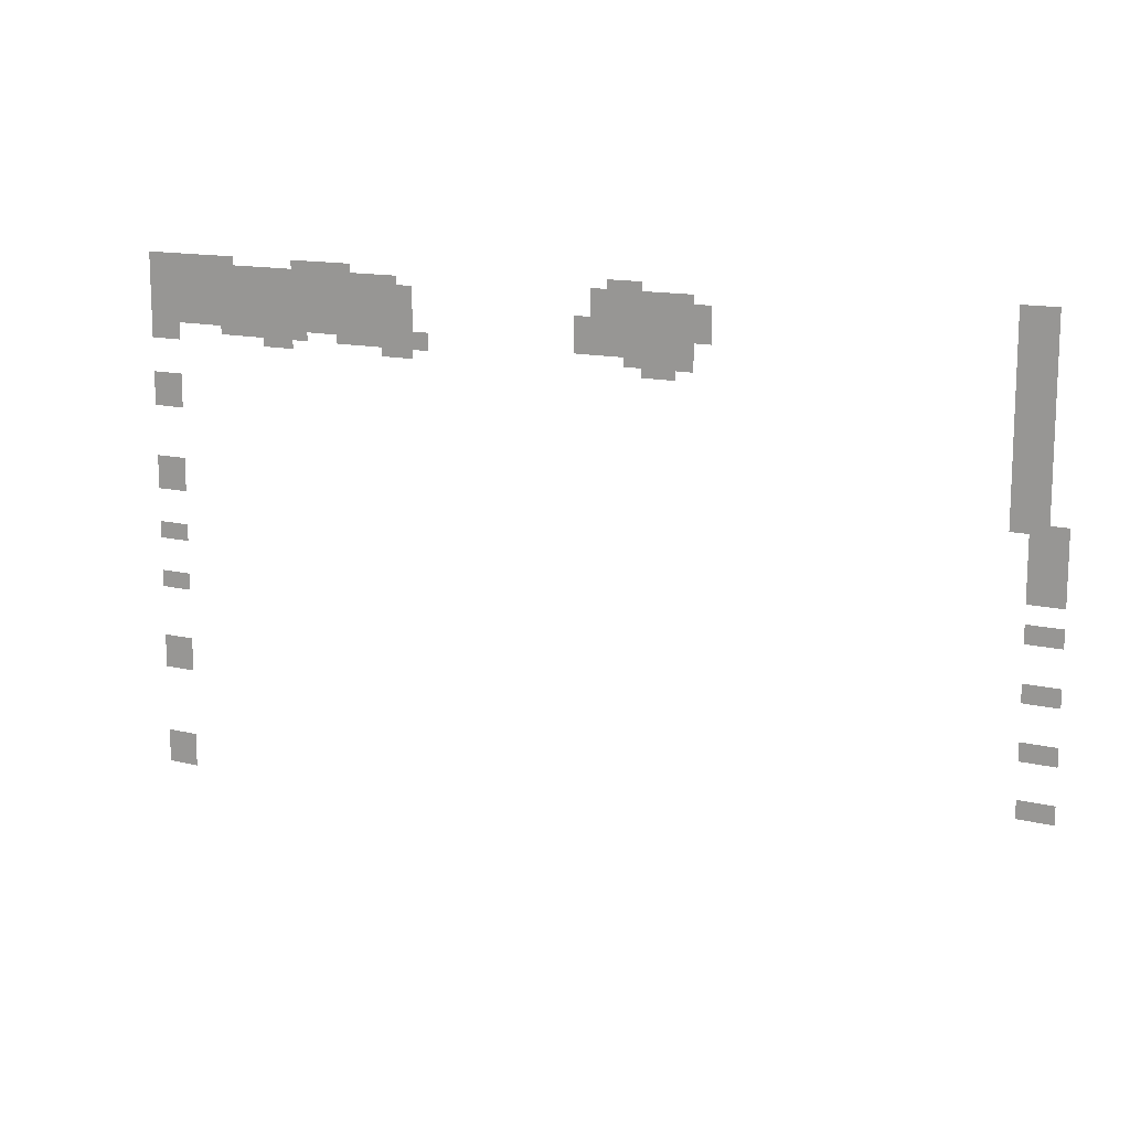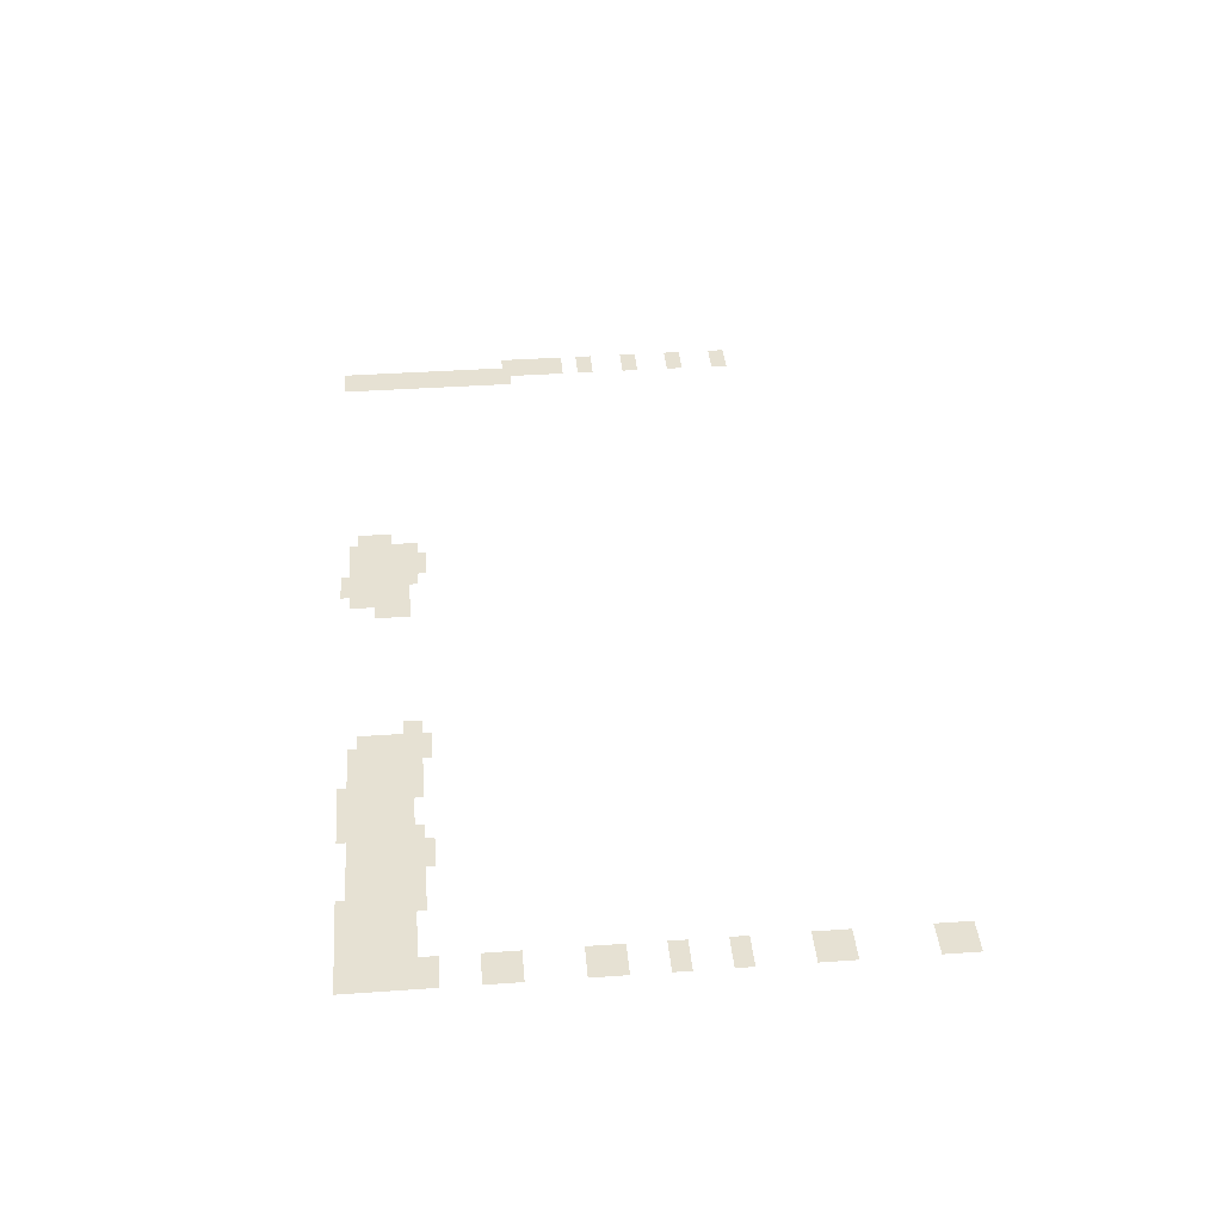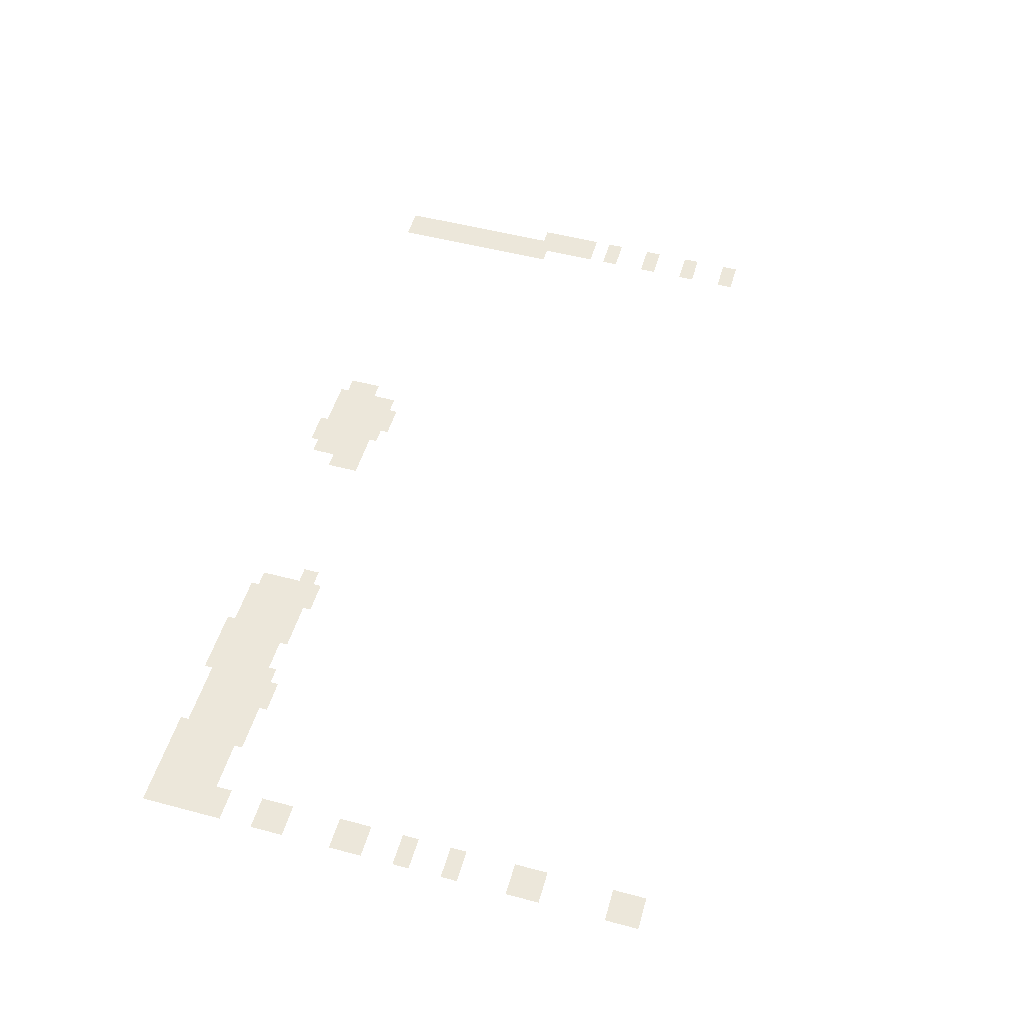
<metadata>
{"format":"obj","ext":"obj","renderer":"f3d","projection":"perspective","resolution":1024,"background":"white","views":[{"elev":13.6,"azim":28.8,"up":"+Y"},{"elev":38.8,"azim":-95.0,"up":"+Z"},{"elev":51.9,"azim":-74.0,"up":"+Z"}]}
</metadata>
<code>
v -0.64 -0.64 0
v -1.28 -0.64 0
v -1.28 -0.32 0
v -0.64 -0.32 0
v -7.68 -0.64 0
v -8.32 -0.64 0
v -8.32 -0.32 0
v -7.68 -0.32 0
v -13.44 -0.64 0
v -14.08 -0.64 0
v -14.08 -0.32 0
v -13.44 -0.32 0
v -14.08 -0.64 0
v -14.72 -0.64 0
v -14.72 -0.32 0
v -14.08 -0.32 0
v -16 -0.64 0
v -16.64 -0.64 0
v -16.64 -0.32 0
v -16 -0.32 0
v -16.64 -0.64 0
v -17.28 -0.64 0
v -17.28 -0.32 0
v -16.64 -0.32 0
v -17.28 -0.64 0
v -17.92 -0.64 0
v -17.92 -0.32 0
v -17.28 -0.32 0
v -6.72 -0.8 0
v -7.36 -0.8 0
v -7.36 -0.48 0
v -6.72 -0.48 0
v -7.36 -0.8 0
v -8 -0.8 0
v -8 -0.48 0
v -7.36 -0.48 0
v -8 -0.8 0
v -8.64 -0.8 0
v -8.64 -0.48 0
v -8 -0.48 0
v -12.48 -0.8 0
v -13.12 -0.8 0
v -13.12 -0.48 0
v -12.48 -0.48 0
v -13.12 -0.8 0
v -13.76 -0.8 0
v -13.76 -0.48 0
v -13.12 -0.48 0
v -13.76 -0.8 0
v -14.4 -0.8 0
v -14.4 -0.48 0
v -13.76 -0.48 0
v -14.4 -0.8 0
v -15.04 -0.8 0
v -15.04 -0.48 0
v -14.4 -0.48 0
v -15.04 -0.8 0
v -15.68 -0.8 0
v -15.68 -0.48 0
v -15.04 -0.48 0
v -15.68 -0.8 0
v -16.32 -0.8 0
v -16.32 -0.48 0
v -15.68 -0.48 0
v -16.32 -0.8 0
v -16.96 -0.8 0
v -16.96 -0.48 0
v -16.32 -0.48 0
v -16.96 -0.8 0
v -17.6 -0.8 0
v -17.6 -0.48 0
v -16.96 -0.48 0
v -0.64 -0.96 0
v -1.28 -0.96 0
v -1.28 -0.64 0
v -0.64 -0.64 0
v -6.4 -0.96 0
v -7.04 -0.96 0
v -7.04 -0.64 0
v -6.4 -0.64 0
v -7.04 -0.96 0
v -7.68 -0.96 0
v -7.68 -0.64 0
v -7.04 -0.64 0
v -7.68 -0.96 0
v -8.32 -0.96 0
v -8.32 -0.64 0
v -7.68 -0.64 0
v -12.16 -0.96 0
v -12.8 -0.96 0
v -12.8 -0.64 0
v -12.16 -0.64 0
v -12.8 -0.96 0
v -13.44 -0.96 0
v -13.44 -0.64 0
v -12.8 -0.64 0
v -13.44 -0.96 0
v -14.08 -0.96 0
v -14.08 -0.64 0
v -13.44 -0.64 0
v -14.08 -0.96 0
v -14.72 -0.96 0
v -14.72 -0.64 0
v -14.08 -0.64 0
v -14.72 -0.96 0
v -15.36 -0.96 0
v -15.36 -0.64 0
v -14.72 -0.64 0
v -15.36 -0.96 0
v -16 -0.96 0
v -16 -0.64 0
v -15.36 -0.64 0
v -16 -0.96 0
v -16.64 -0.96 0
v -16.64 -0.64 0
v -16 -0.64 0
v -16.64 -0.96 0
v -17.28 -0.96 0
v -17.28 -0.64 0
v -16.64 -0.64 0
v -17.28 -0.96 0
v -17.92 -0.96 0
v -17.92 -0.64 0
v -17.28 -0.64 0
v -6.72 -1.12 0
v -7.36 -1.12 0
v -7.36 -0.8 0
v -6.72 -0.8 0
v -7.36 -1.12 0
v -8 -1.12 0
v -8 -0.8 0
v -7.36 -0.8 0
v -8 -1.12 0
v -8.64 -1.12 0
v -8.64 -0.8 0
v -8 -0.8 0
v -12.48 -1.12 0
v -13.12 -1.12 0
v -13.12 -0.8 0
v -12.48 -0.8 0
v -13.12 -1.12 0
v -13.76 -1.12 0
v -13.76 -0.8 0
v -13.12 -0.8 0
v -13.76 -1.12 0
v -14.4 -1.12 0
v -14.4 -0.8 0
v -13.76 -0.8 0
v -14.4 -1.12 0
v -15.04 -1.12 0
v -15.04 -0.8 0
v -14.4 -0.8 0
v -15.04 -1.12 0
v -15.68 -1.12 0
v -15.68 -0.8 0
v -15.04 -0.8 0
v -15.68 -1.12 0
v -16.32 -1.12 0
v -16.32 -0.8 0
v -15.68 -0.8 0
v -16.32 -1.12 0
v -16.96 -1.12 0
v -16.96 -0.8 0
v -16.32 -0.8 0
v -16.96 -1.12 0
v -17.6 -1.12 0
v -17.6 -0.8 0
v -16.96 -0.8 0
v -0.64 -1.28 0
v -1.28 -1.28 0
v -1.28 -0.96 0
v -0.64 -0.96 0
v -6.4 -1.28 0
v -7.04 -1.28 0
v -7.04 -0.96 0
v -6.4 -0.96 0
v -7.04 -1.28 0
v -7.68 -1.28 0
v -7.68 -0.96 0
v -7.04 -0.96 0
v -7.68 -1.28 0
v -8.32 -1.28 0
v -8.32 -0.96 0
v -7.68 -0.96 0
v -8.32 -1.28 0
v -8.96 -1.28 0
v -8.96 -0.96 0
v -8.32 -0.96 0
v -12.16 -1.28 0
v -12.8 -1.28 0
v -12.8 -0.96 0
v -12.16 -0.96 0
v -12.8 -1.28 0
v -13.44 -1.28 0
v -13.44 -0.96 0
v -12.8 -0.96 0
v -13.44 -1.28 0
v -14.08 -1.28 0
v -14.08 -0.96 0
v -13.44 -0.96 0
v -14.08 -1.28 0
v -14.72 -1.28 0
v -14.72 -0.96 0
v -14.08 -0.96 0
v -14.72 -1.28 0
v -15.36 -1.28 0
v -15.36 -0.96 0
v -14.72 -0.96 0
v -15.36 -1.28 0
v -16 -1.28 0
v -16 -0.96 0
v -15.36 -0.96 0
v -16 -1.28 0
v -16.64 -1.28 0
v -16.64 -0.96 0
v -16 -0.96 0
v -16.64 -1.28 0
v -17.28 -1.28 0
v -17.28 -0.96 0
v -16.64 -0.96 0
v -17.28 -1.28 0
v -17.92 -1.28 0
v -17.92 -0.96 0
v -17.28 -0.96 0
v -6.72 -1.44 0
v -7.36 -1.44 0
v -7.36 -1.12 0
v -6.72 -1.12 0
v -7.36 -1.44 0
v -8 -1.44 0
v -8 -1.12 0
v -7.36 -1.12 0
v -8 -1.44 0
v -8.64 -1.44 0
v -8.64 -1.12 0
v -8 -1.12 0
v -12.48 -1.44 0
v -13.12 -1.44 0
v -13.12 -1.12 0
v -12.48 -1.12 0
v -13.12 -1.44 0
v -13.76 -1.44 0
v -13.76 -1.12 0
v -13.12 -1.12 0
v -13.76 -1.44 0
v -14.4 -1.44 0
v -14.4 -1.12 0
v -13.76 -1.12 0
v -14.4 -1.44 0
v -15.04 -1.44 0
v -15.04 -1.12 0
v -14.4 -1.12 0
v -15.04 -1.44 0
v -15.68 -1.44 0
v -15.68 -1.12 0
v -15.04 -1.12 0
v -15.68 -1.44 0
v -16.32 -1.44 0
v -16.32 -1.12 0
v -15.68 -1.12 0
v -16.32 -1.44 0
v -16.96 -1.44 0
v -16.96 -1.12 0
v -16.32 -1.12 0
v -16.96 -1.44 0
v -17.6 -1.44 0
v -17.6 -1.12 0
v -16.96 -1.12 0
v -0.64 -1.6 0
v -1.28 -1.6 0
v -1.28 -1.28 0
v -0.64 -1.28 0
v -7.04 -1.6 0
v -7.68 -1.6 0
v -7.68 -1.28 0
v -7.04 -1.28 0
v -7.68 -1.6 0
v -8.32 -1.6 0
v -8.32 -1.28 0
v -7.68 -1.28 0
v -8.32 -1.6 0
v -8.96 -1.6 0
v -8.96 -1.28 0
v -8.32 -1.28 0
v -12.16 -1.6 0
v -12.8 -1.6 0
v -12.8 -1.28 0
v -12.16 -1.28 0
v -12.8 -1.6 0
v -13.44 -1.6 0
v -13.44 -1.28 0
v -12.8 -1.28 0
v -13.44 -1.6 0
v -14.08 -1.6 0
v -14.08 -1.28 0
v -13.44 -1.28 0
v -14.08 -1.6 0
v -14.72 -1.6 0
v -14.72 -1.28 0
v -14.08 -1.28 0
v -14.72 -1.6 0
v -15.36 -1.6 0
v -15.36 -1.28 0
v -14.72 -1.28 0
v -15.36 -1.6 0
v -16 -1.6 0
v -16 -1.28 0
v -15.36 -1.28 0
v -16 -1.6 0
v -16.64 -1.6 0
v -16.64 -1.28 0
v -16 -1.28 0
v -16.64 -1.6 0
v -17.28 -1.6 0
v -17.28 -1.28 0
v -16.64 -1.28 0
v -17.28 -1.6 0
v -17.92 -1.6 0
v -17.92 -1.28 0
v -17.28 -1.28 0
v -6.72 -1.76 0
v -7.36 -1.76 0
v -7.36 -1.44 0
v -6.72 -1.44 0
v -7.36 -1.76 0
v -8 -1.76 0
v -8 -1.44 0
v -7.36 -1.44 0
v -11.84 -1.76 0
v -12.48 -1.76 0
v -12.48 -1.44 0
v -11.84 -1.44 0
v -12.48 -1.76 0
v -13.12 -1.76 0
v -13.12 -1.44 0
v -12.48 -1.44 0
v -13.12 -1.76 0
v -13.76 -1.76 0
v -13.76 -1.44 0
v -13.12 -1.44 0
v -14.4 -1.76 0
v -15.04 -1.76 0
v -15.04 -1.44 0
v -14.4 -1.44 0
v -15.04 -1.76 0
v -15.68 -1.76 0
v -15.68 -1.44 0
v -15.04 -1.44 0
v -15.68 -1.76 0
v -16.32 -1.76 0
v -16.32 -1.44 0
v -15.68 -1.44 0
v -0.64 -1.92 0
v -1.28 -1.92 0
v -1.28 -1.6 0
v -0.64 -1.6 0
v -7.04 -1.92 0
v -7.68 -1.92 0
v -7.68 -1.6 0
v -7.04 -1.6 0
v -12.16 -1.92 0
v -12.8 -1.92 0
v -12.8 -1.6 0
v -12.16 -1.6 0
v -14.72 -1.92 0
v -15.36 -1.92 0
v -15.36 -1.6 0
v -14.72 -1.6 0
v -17.28 -1.92 0
v -17.92 -1.92 0
v -17.92 -1.6 0
v -17.28 -1.6 0
v -0.64 -2.24 0
v -1.28 -2.24 0
v -1.28 -1.92 0
v -0.64 -1.92 0
v -0.64 -2.56 0
v -1.28 -2.56 0
v -1.28 -2.24 0
v -0.64 -2.24 0
v -0.64 -2.88 0
v -1.28 -2.88 0
v -1.28 -2.56 0
v -0.64 -2.56 0
v -17.28 -2.88 0
v -17.92 -2.88 0
v -17.92 -2.56 0
v -17.28 -2.56 0
v -0.64 -3.2 0
v -1.28 -3.2 0
v -1.28 -2.88 0
v -0.64 -2.88 0
v -17.28 -3.2 0
v -17.92 -3.2 0
v -17.92 -2.88 0
v -17.28 -2.88 0
v -0.64 -3.52 0
v -1.28 -3.52 0
v -1.28 -3.2 0
v -0.64 -3.2 0
v -0.64 -3.84 0
v -1.28 -3.84 0
v -1.28 -3.52 0
v -0.64 -3.52 0
v -0.32 -4 0
v -0.96 -4 0
v -0.96 -3.68 0
v -0.32 -3.68 0
v -0.32 -4.32 0
v -0.96 -4.32 0
v -0.96 -4 0
v -0.32 -4 0
v -17.28 -4.48 0
v -17.92 -4.48 0
v -17.92 -4.16 0
v -17.28 -4.16 0
v -0.32 -4.64 0
v -0.96 -4.64 0
v -0.96 -4.32 0
v -0.32 -4.32 0
v -17.28 -4.8 0
v -17.92 -4.8 0
v -17.92 -4.48 0
v -17.28 -4.48 0
v -0.32 -4.96 0
v -0.96 -4.96 0
v -0.96 -4.64 0
v -0.32 -4.64 0
v -0.32 -5.6 0
v -0.96 -5.6 0
v -0.96 -5.28 0
v -0.32 -5.28 0
v -17.28 -5.76 0
v -17.92 -5.76 0
v -17.92 -5.44 0
v -17.28 -5.44 0
v -0.32 -6.56 0
v -0.96 -6.56 0
v -0.96 -6.24 0
v -0.32 -6.24 0
v -17.28 -6.72 0
v -17.92 -6.72 0
v -17.92 -6.4 0
v -17.28 -6.4 0
v -0.32 -7.52 0
v -0.96 -7.52 0
v -0.96 -7.2 0
v -0.32 -7.2 0
v -17.28 -8 0
v -17.92 -8 0
v -17.92 -7.68 0
v -17.28 -7.68 0
v -17.28 -8.32 0
v -17.92 -8.32 0
v -17.92 -8 0
v -17.28 -8 0
v -0.32 -8.48 0
v -0.96 -8.48 0
v -0.96 -8.16 0
v -0.32 -8.16 0
v -17.28 -9.92 0
v -17.92 -9.92 0
v -17.92 -9.6 0
v -17.28 -9.6 0
v -17.28 -10.24 0
v -17.92 -10.24 0
v -17.92 -9.92 0
v -17.28 -9.92 0
g cave_mesh_0004
f 1 2 3 4
f 5 6 7 8
f 9 10 11 12
f 13 14 15 16
f 17 18 19 20
f 21 22 23 24
f 25 26 27 28
f 29 30 31 32
f 33 34 35 36
f 37 38 39 40
f 41 42 43 44
f 45 46 47 48
f 49 50 51 52
f 53 54 55 56
f 57 58 59 60
f 61 62 63 64
f 65 66 67 68
f 69 70 71 72
f 73 74 75 76
f 77 78 79 80
f 81 82 83 84
f 85 86 87 88
f 89 90 91 92
f 93 94 95 96
f 97 98 99 100
f 101 102 103 104
f 105 106 107 108
f 109 110 111 112
f 113 114 115 116
f 117 118 119 120
f 121 122 123 124
f 125 126 127 128
f 129 130 131 132
f 133 134 135 136
f 137 138 139 140
f 141 142 143 144
f 145 146 147 148
f 149 150 151 152
f 153 154 155 156
f 157 158 159 160
f 161 162 163 164
f 165 166 167 168
f 169 170 171 172
f 173 174 175 176
f 177 178 179 180
f 181 182 183 184
f 185 186 187 188
f 189 190 191 192
f 193 194 195 196
f 197 198 199 200
f 201 202 203 204
f 205 206 207 208
f 209 210 211 212
f 213 214 215 216
f 217 218 219 220
f 221 222 223 224
f 225 226 227 228
f 229 230 231 232
f 233 234 235 236
f 237 238 239 240
f 241 242 243 244
f 245 246 247 248
f 249 250 251 252
f 253 254 255 256
f 257 258 259 260
f 261 262 263 264
f 265 266 267 268
f 269 270 271 272
f 273 274 275 276
f 277 278 279 280
f 281 282 283 284
f 285 286 287 288
f 289 290 291 292
f 293 294 295 296
f 297 298 299 300
f 301 302 303 304
f 305 306 307 308
f 309 310 311 312
f 313 314 315 316
f 317 318 319 320
f 321 322 323 324
f 325 326 327 328
f 329 330 331 332
f 333 334 335 336
f 337 338 339 340
f 341 342 343 344
f 345 346 347 348
f 349 350 351 352
f 353 354 355 356
f 357 358 359 360
f 361 362 363 364
f 365 366 367 368
f 369 370 371 372
f 373 374 375 376
f 377 378 379 380
f 381 382 383 384
f 385 386 387 388
f 389 390 391 392
f 393 394 395 396
f 397 398 399 400
f 401 402 403 404
f 405 406 407 408
f 409 410 411 412
f 413 414 415 416
f 417 418 419 420
f 421 422 423 424
f 425 426 427 428
f 429 430 431 432
f 433 434 435 436
f 437 438 439 440
f 441 442 443 444
f 445 446 447 448
f 449 450 451 452
f 453 454 455 456
f 457 458 459 460
f 461 462 463 464
f 465 466 467 468

</code>
